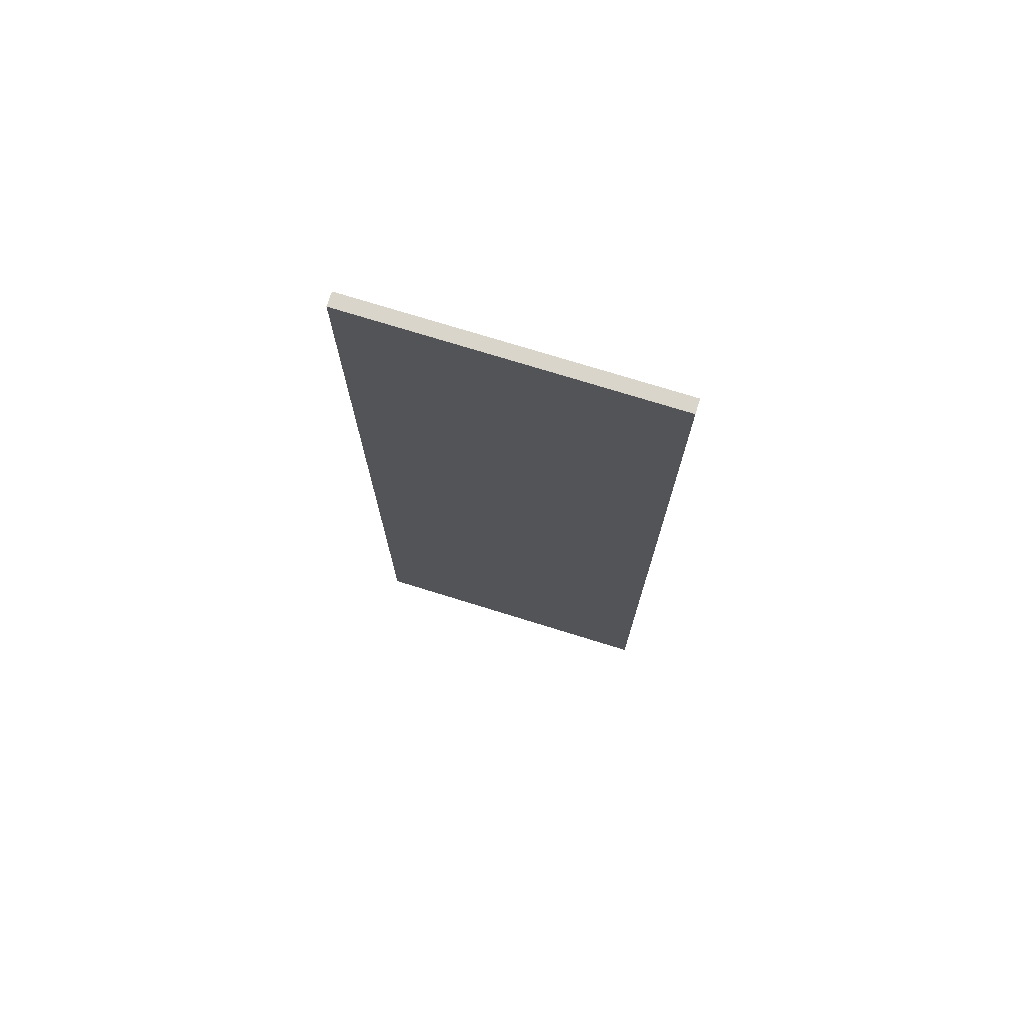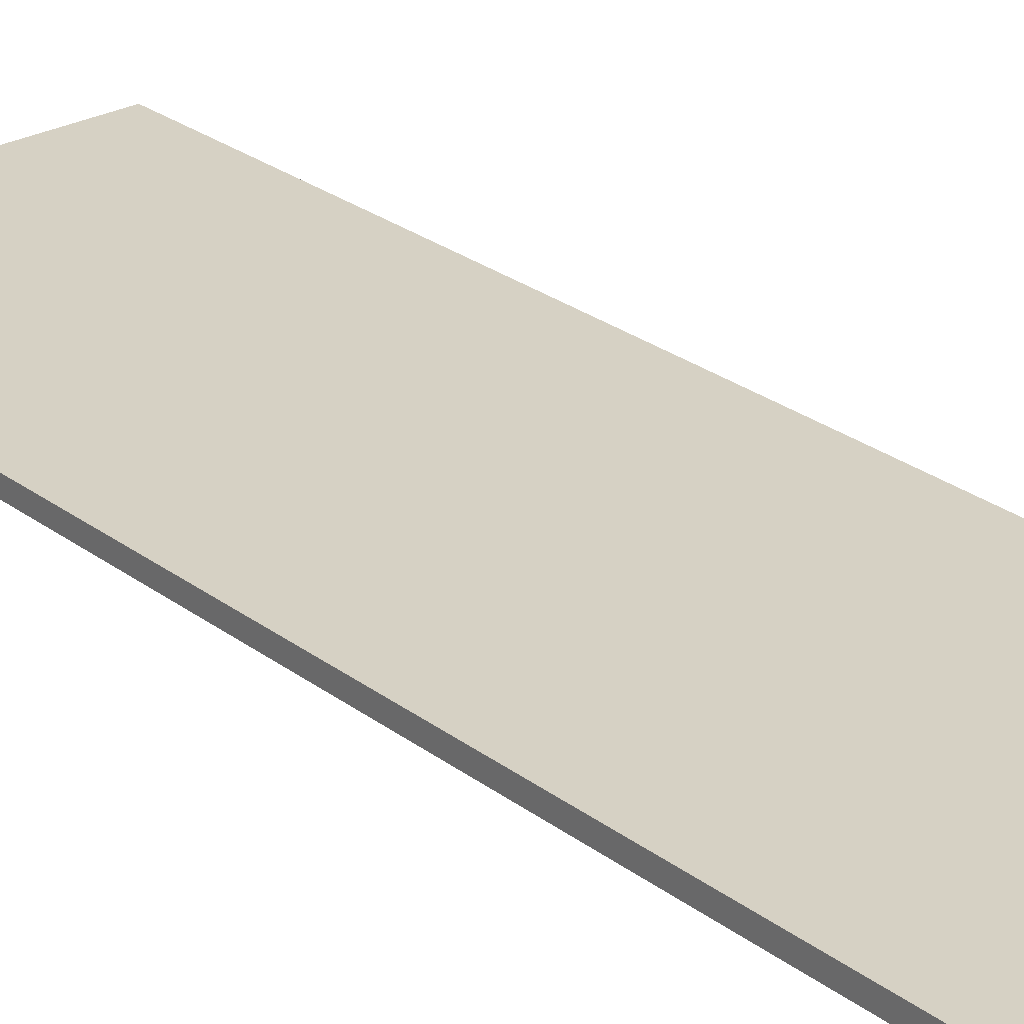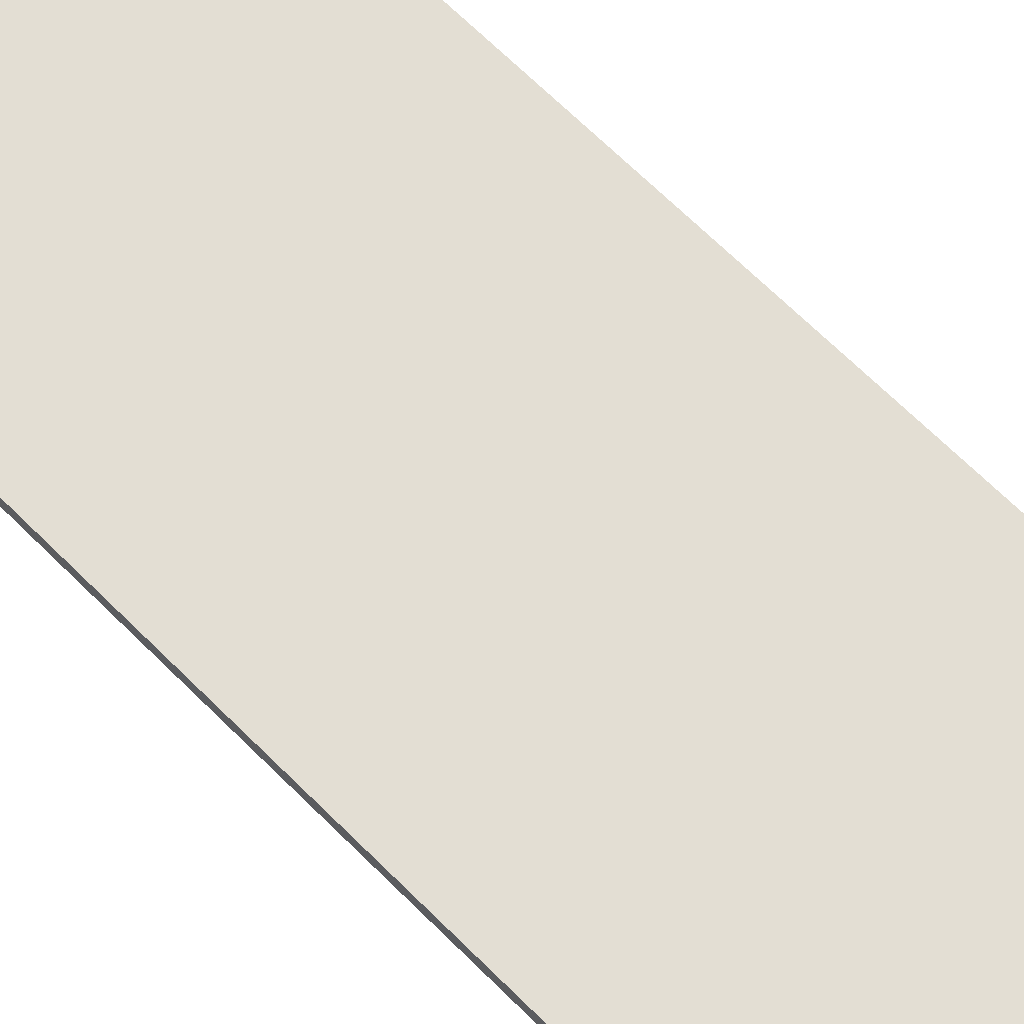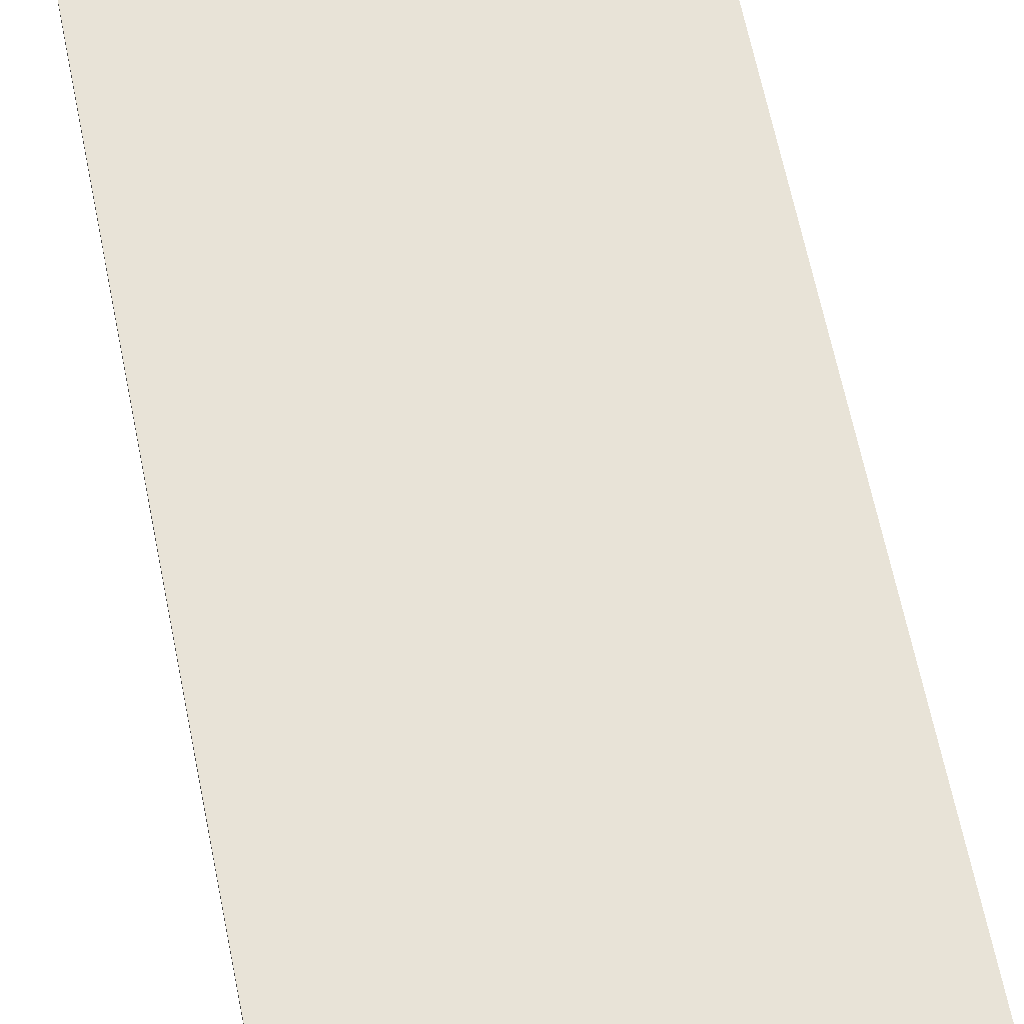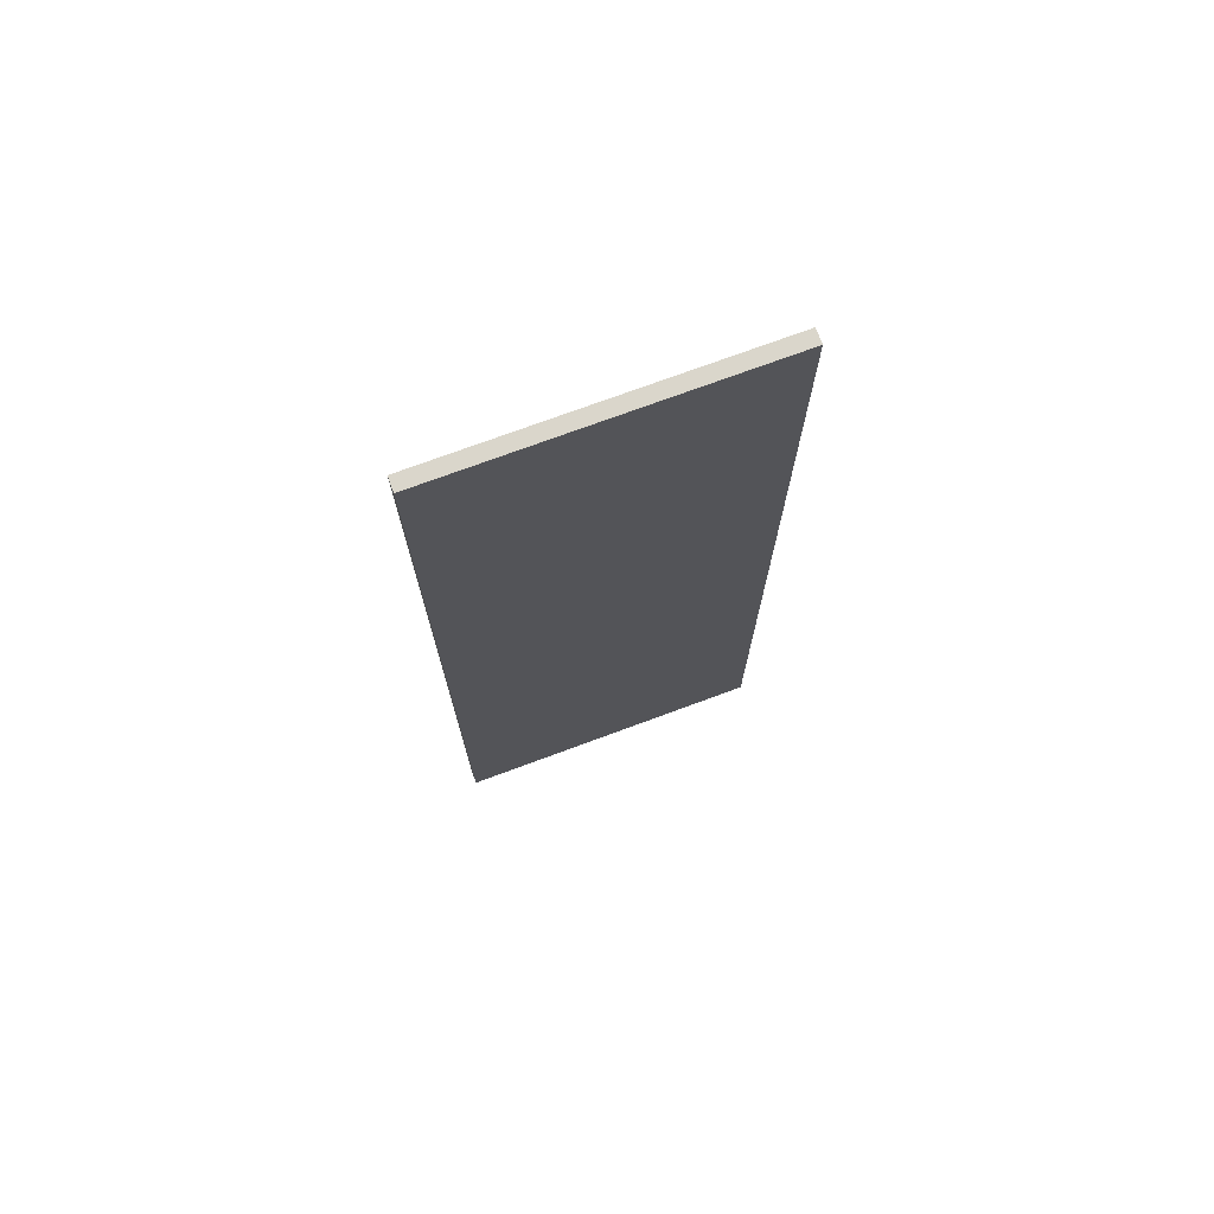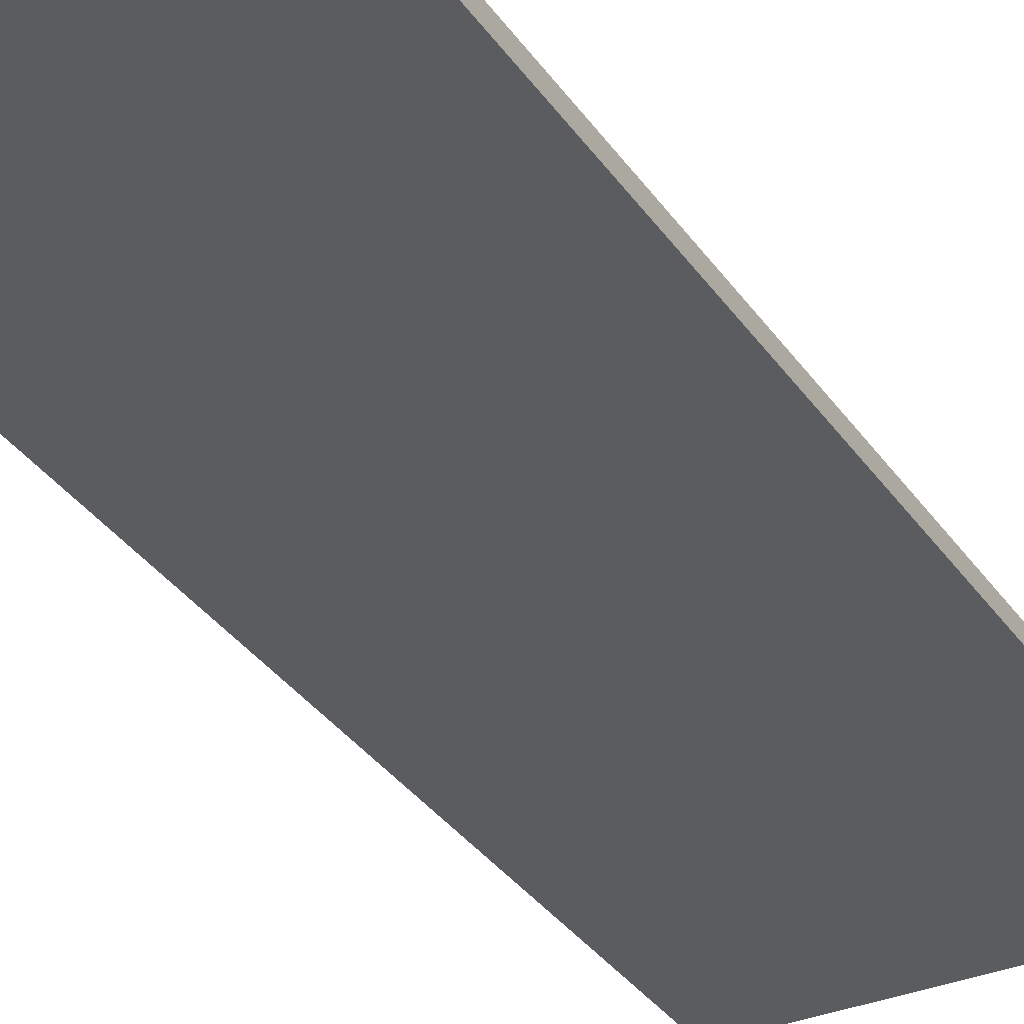
<metadata>
{"format":"obj","ext":"obj","renderer":"f3d","projection":"perspective","resolution":1024,"background":"white","views":[{"elev":74.6,"azim":-162.8,"up":"+Y"},{"elev":26.7,"azim":-40.7,"up":"+Z"},{"elev":67.3,"azim":-45.0,"up":"+Z"},{"elev":61.8,"azim":-11.2,"up":"+Z"},{"elev":73.9,"azim":159.7,"up":"+Y"},{"elev":-33.7,"azim":-150.8,"up":"+Z"}]}
</metadata>
<code>
v 1.23 10.34 -0.18
v 1.23 -2.32 -0.18
v -2.83 10.34 -0.18
v -2.83 -2.32 -0.18
v 1.23 10.34 0
v 1.23 -2.32 0
v -2.83 10.34 0
v -2.83 -2.32 0
f 1 2 3
f 2 4 3
f 1 3 5
f 3 7 5
f 1 5 2
f 5 6 2
f 2 6 4
f 6 8 4
f 4 8 7
f 7 3 4
f 6 7 8
f 6 5 7

</code>
